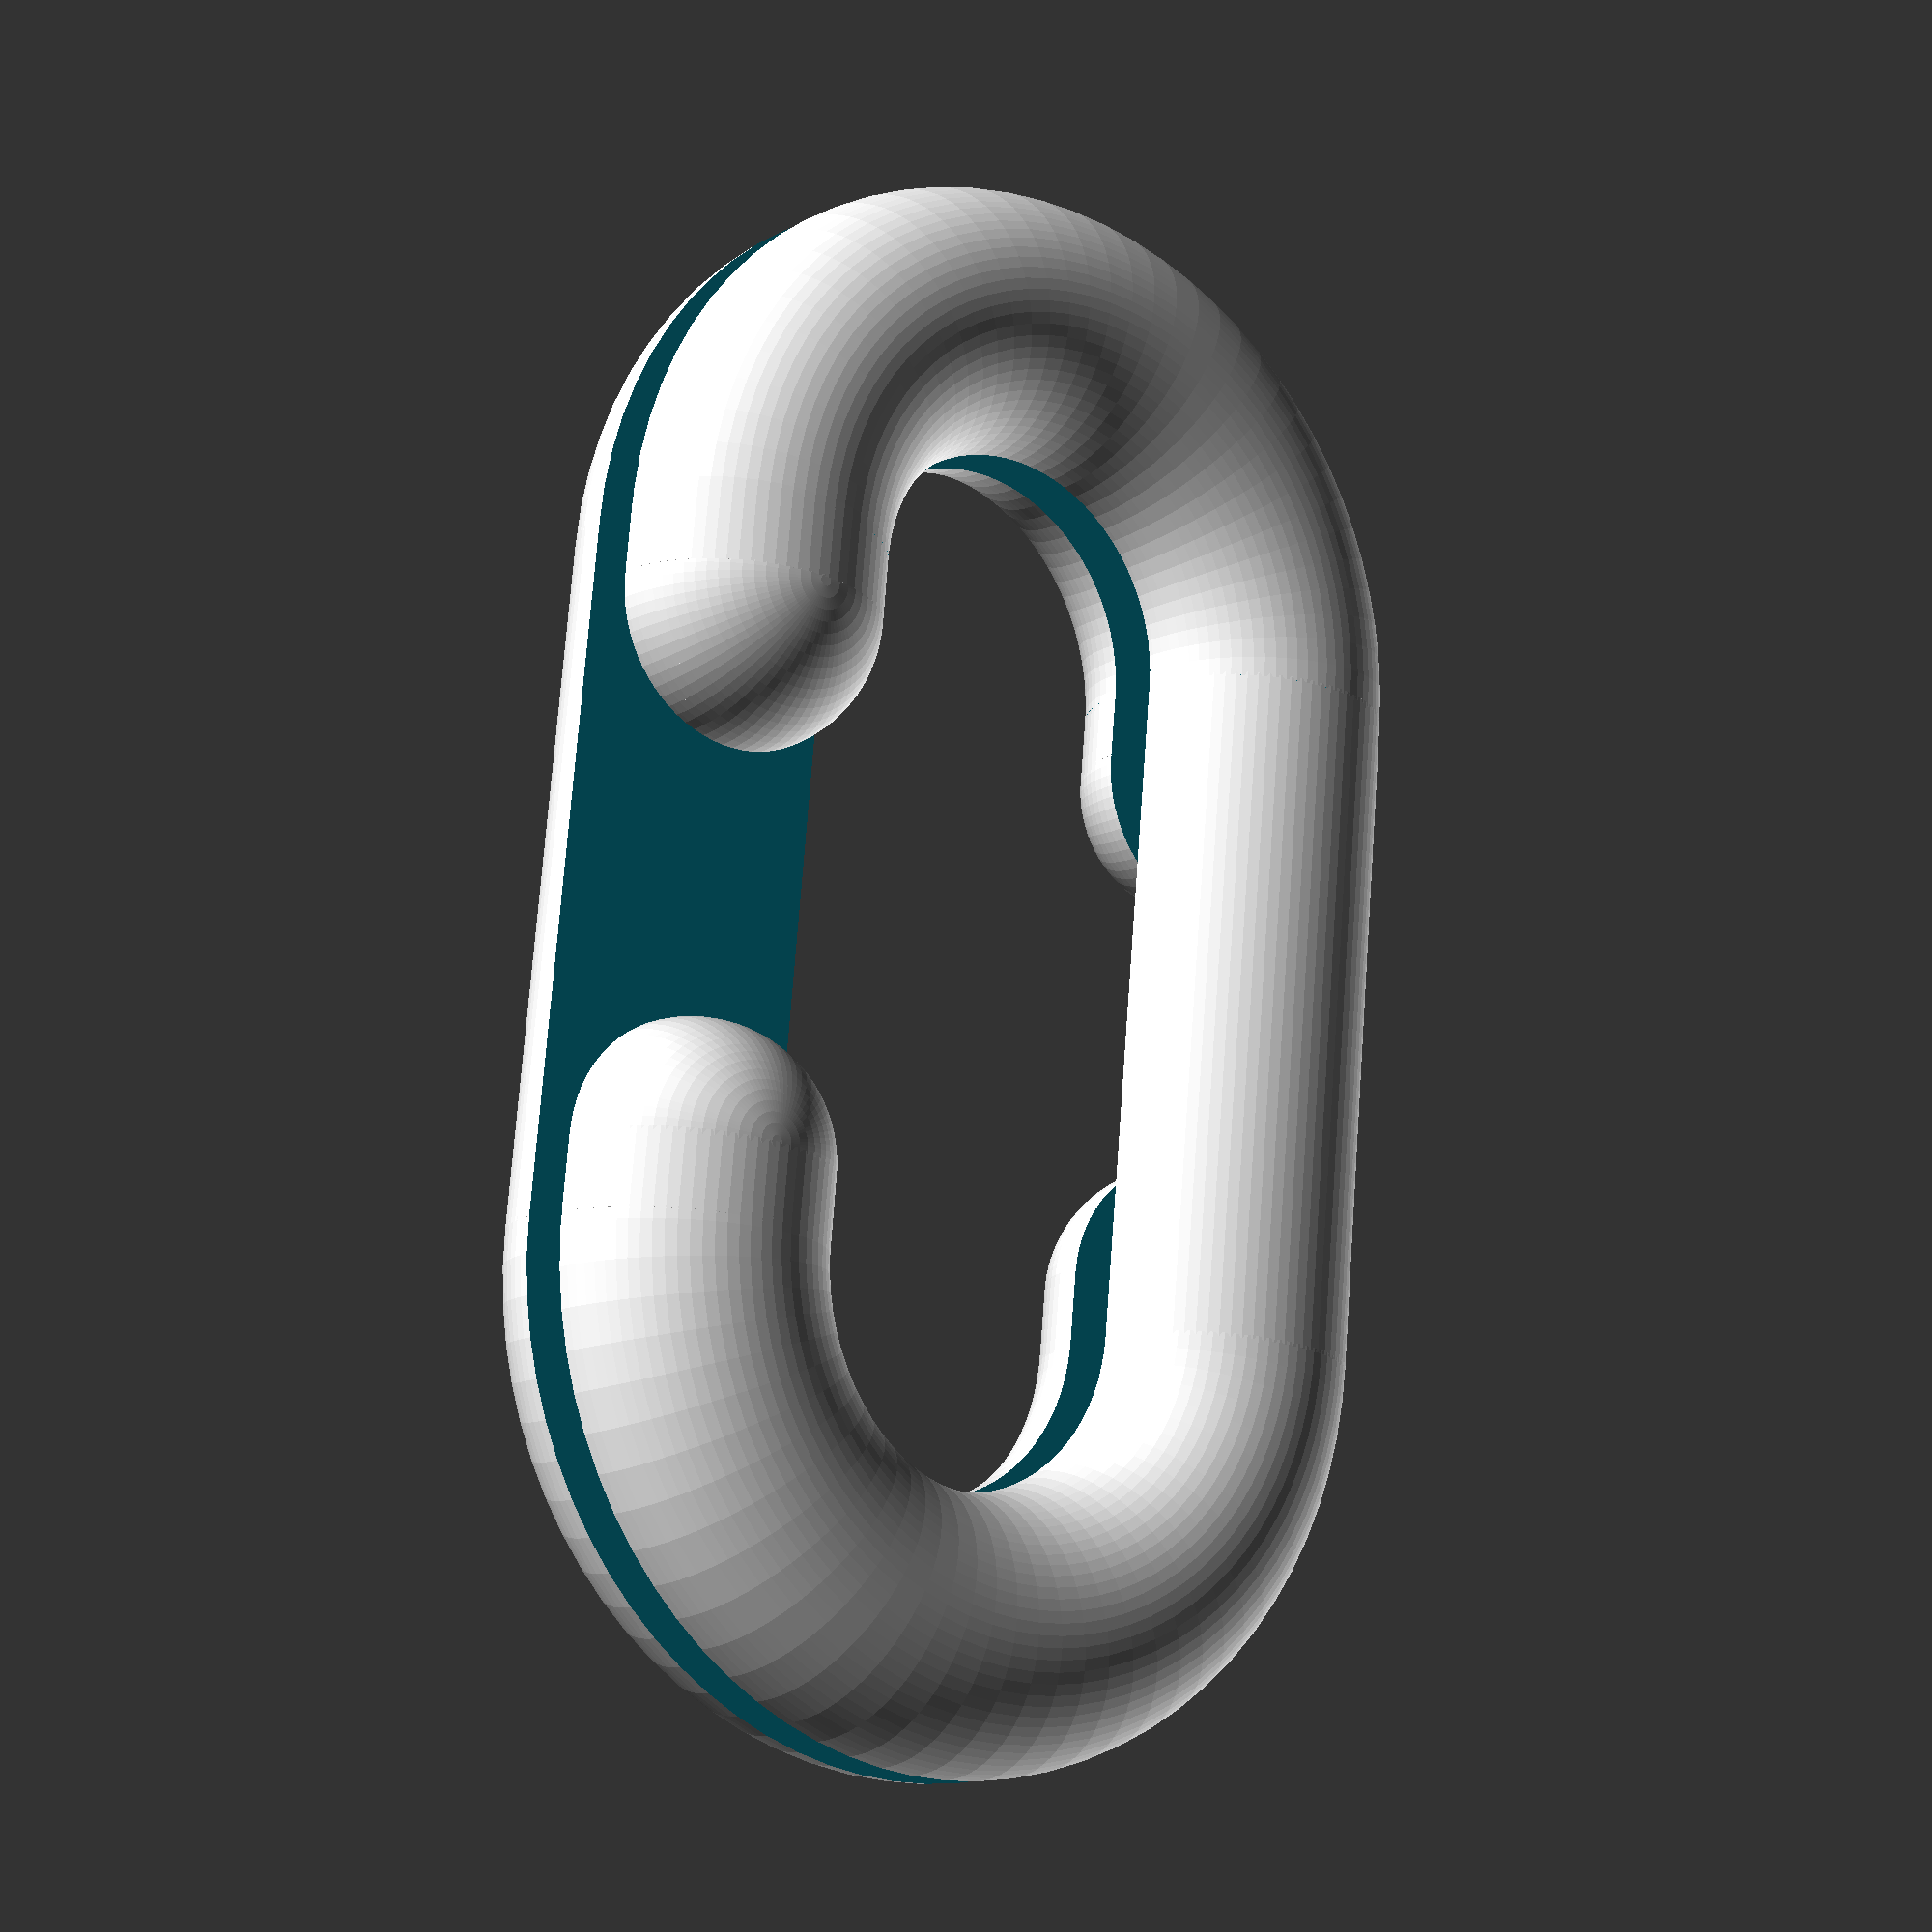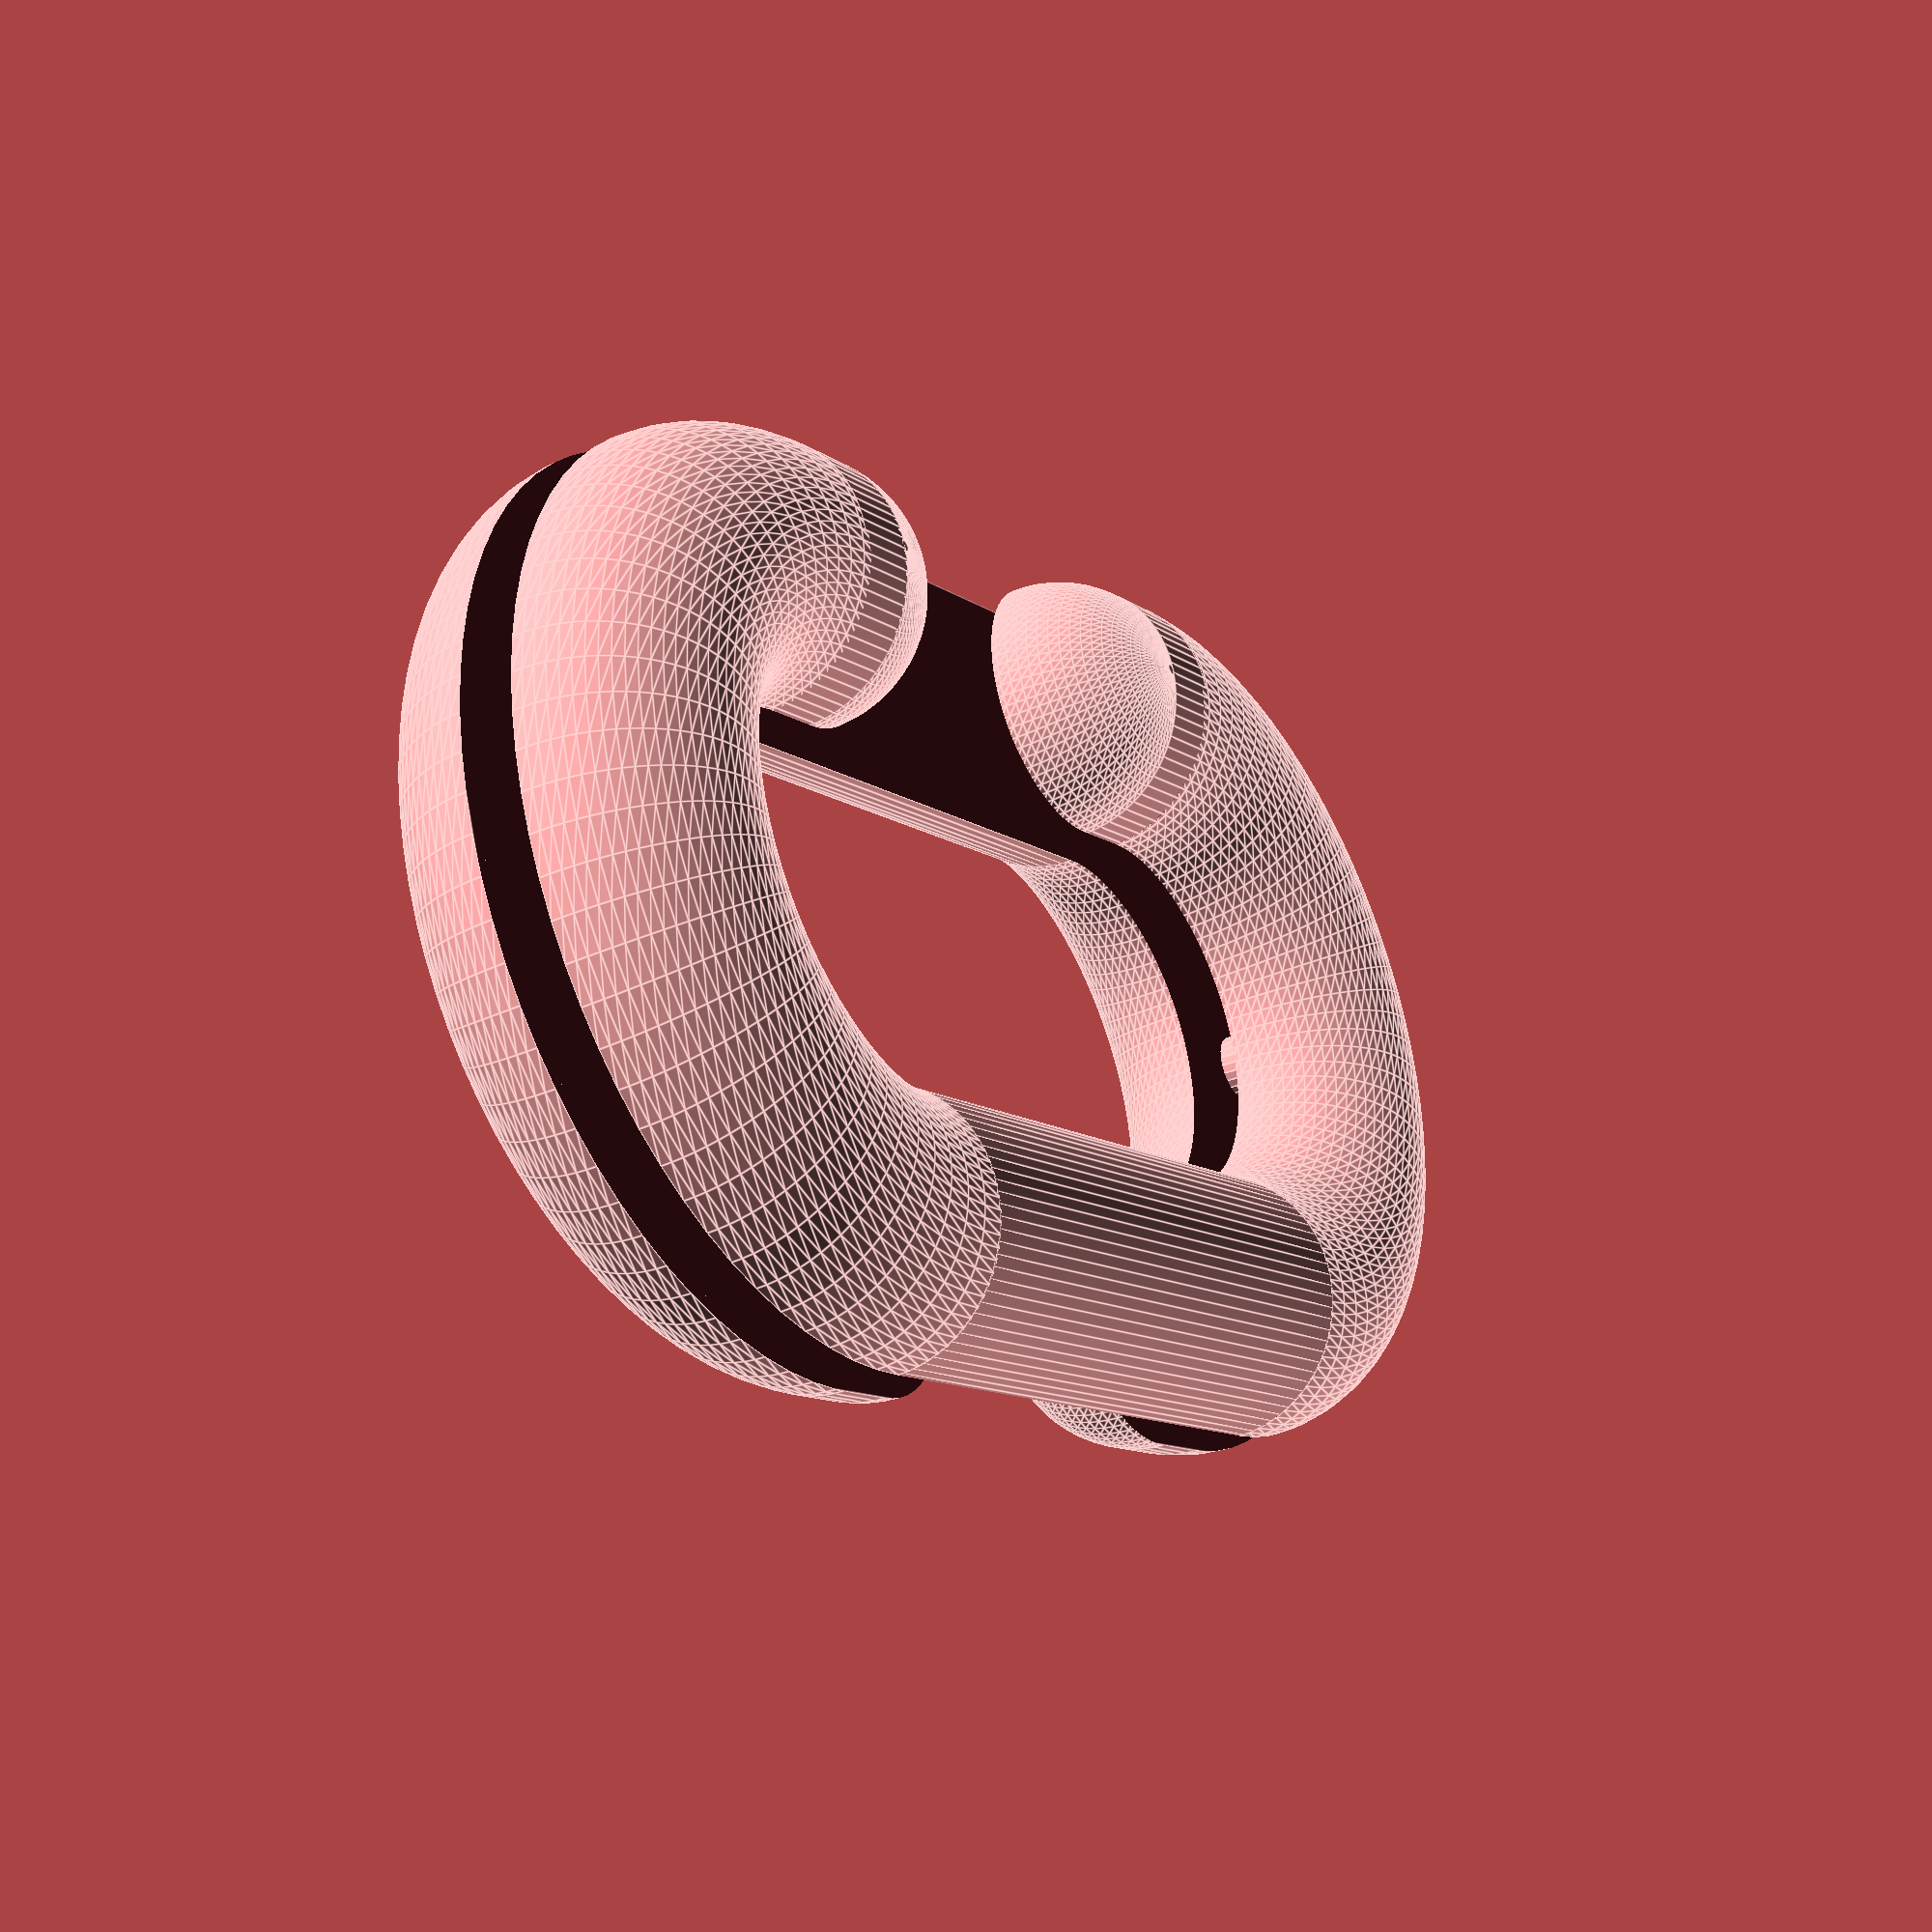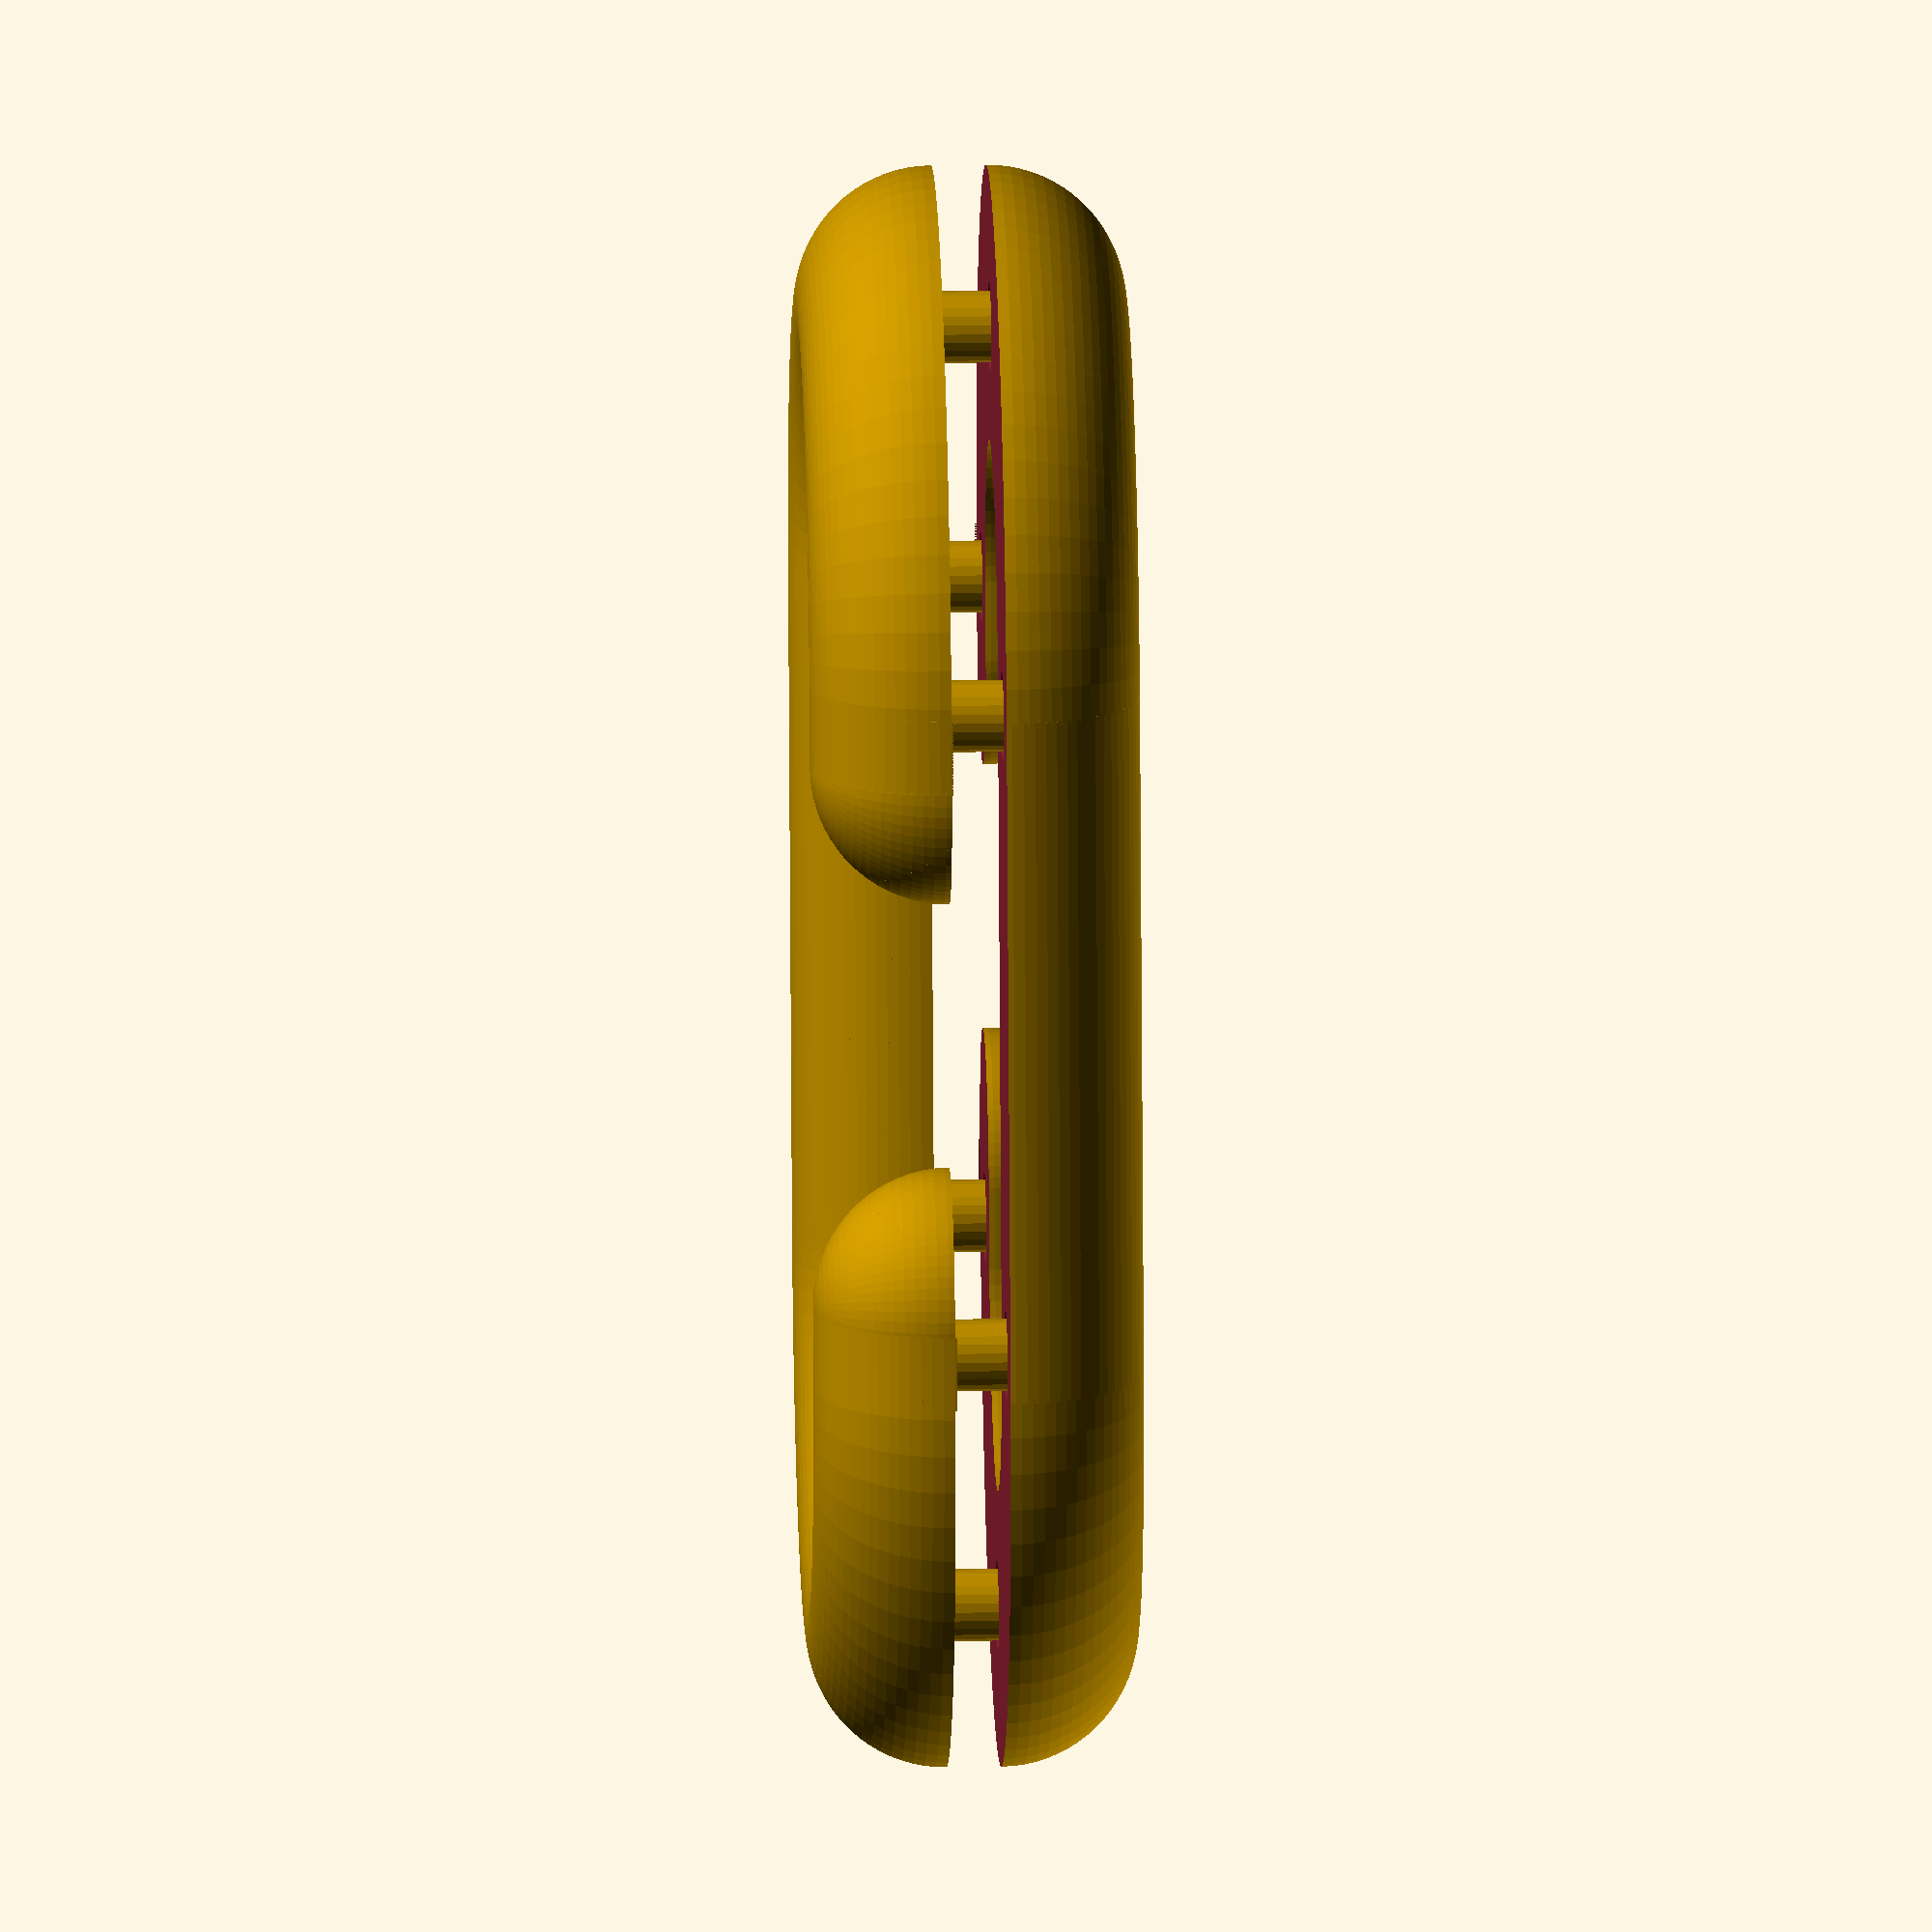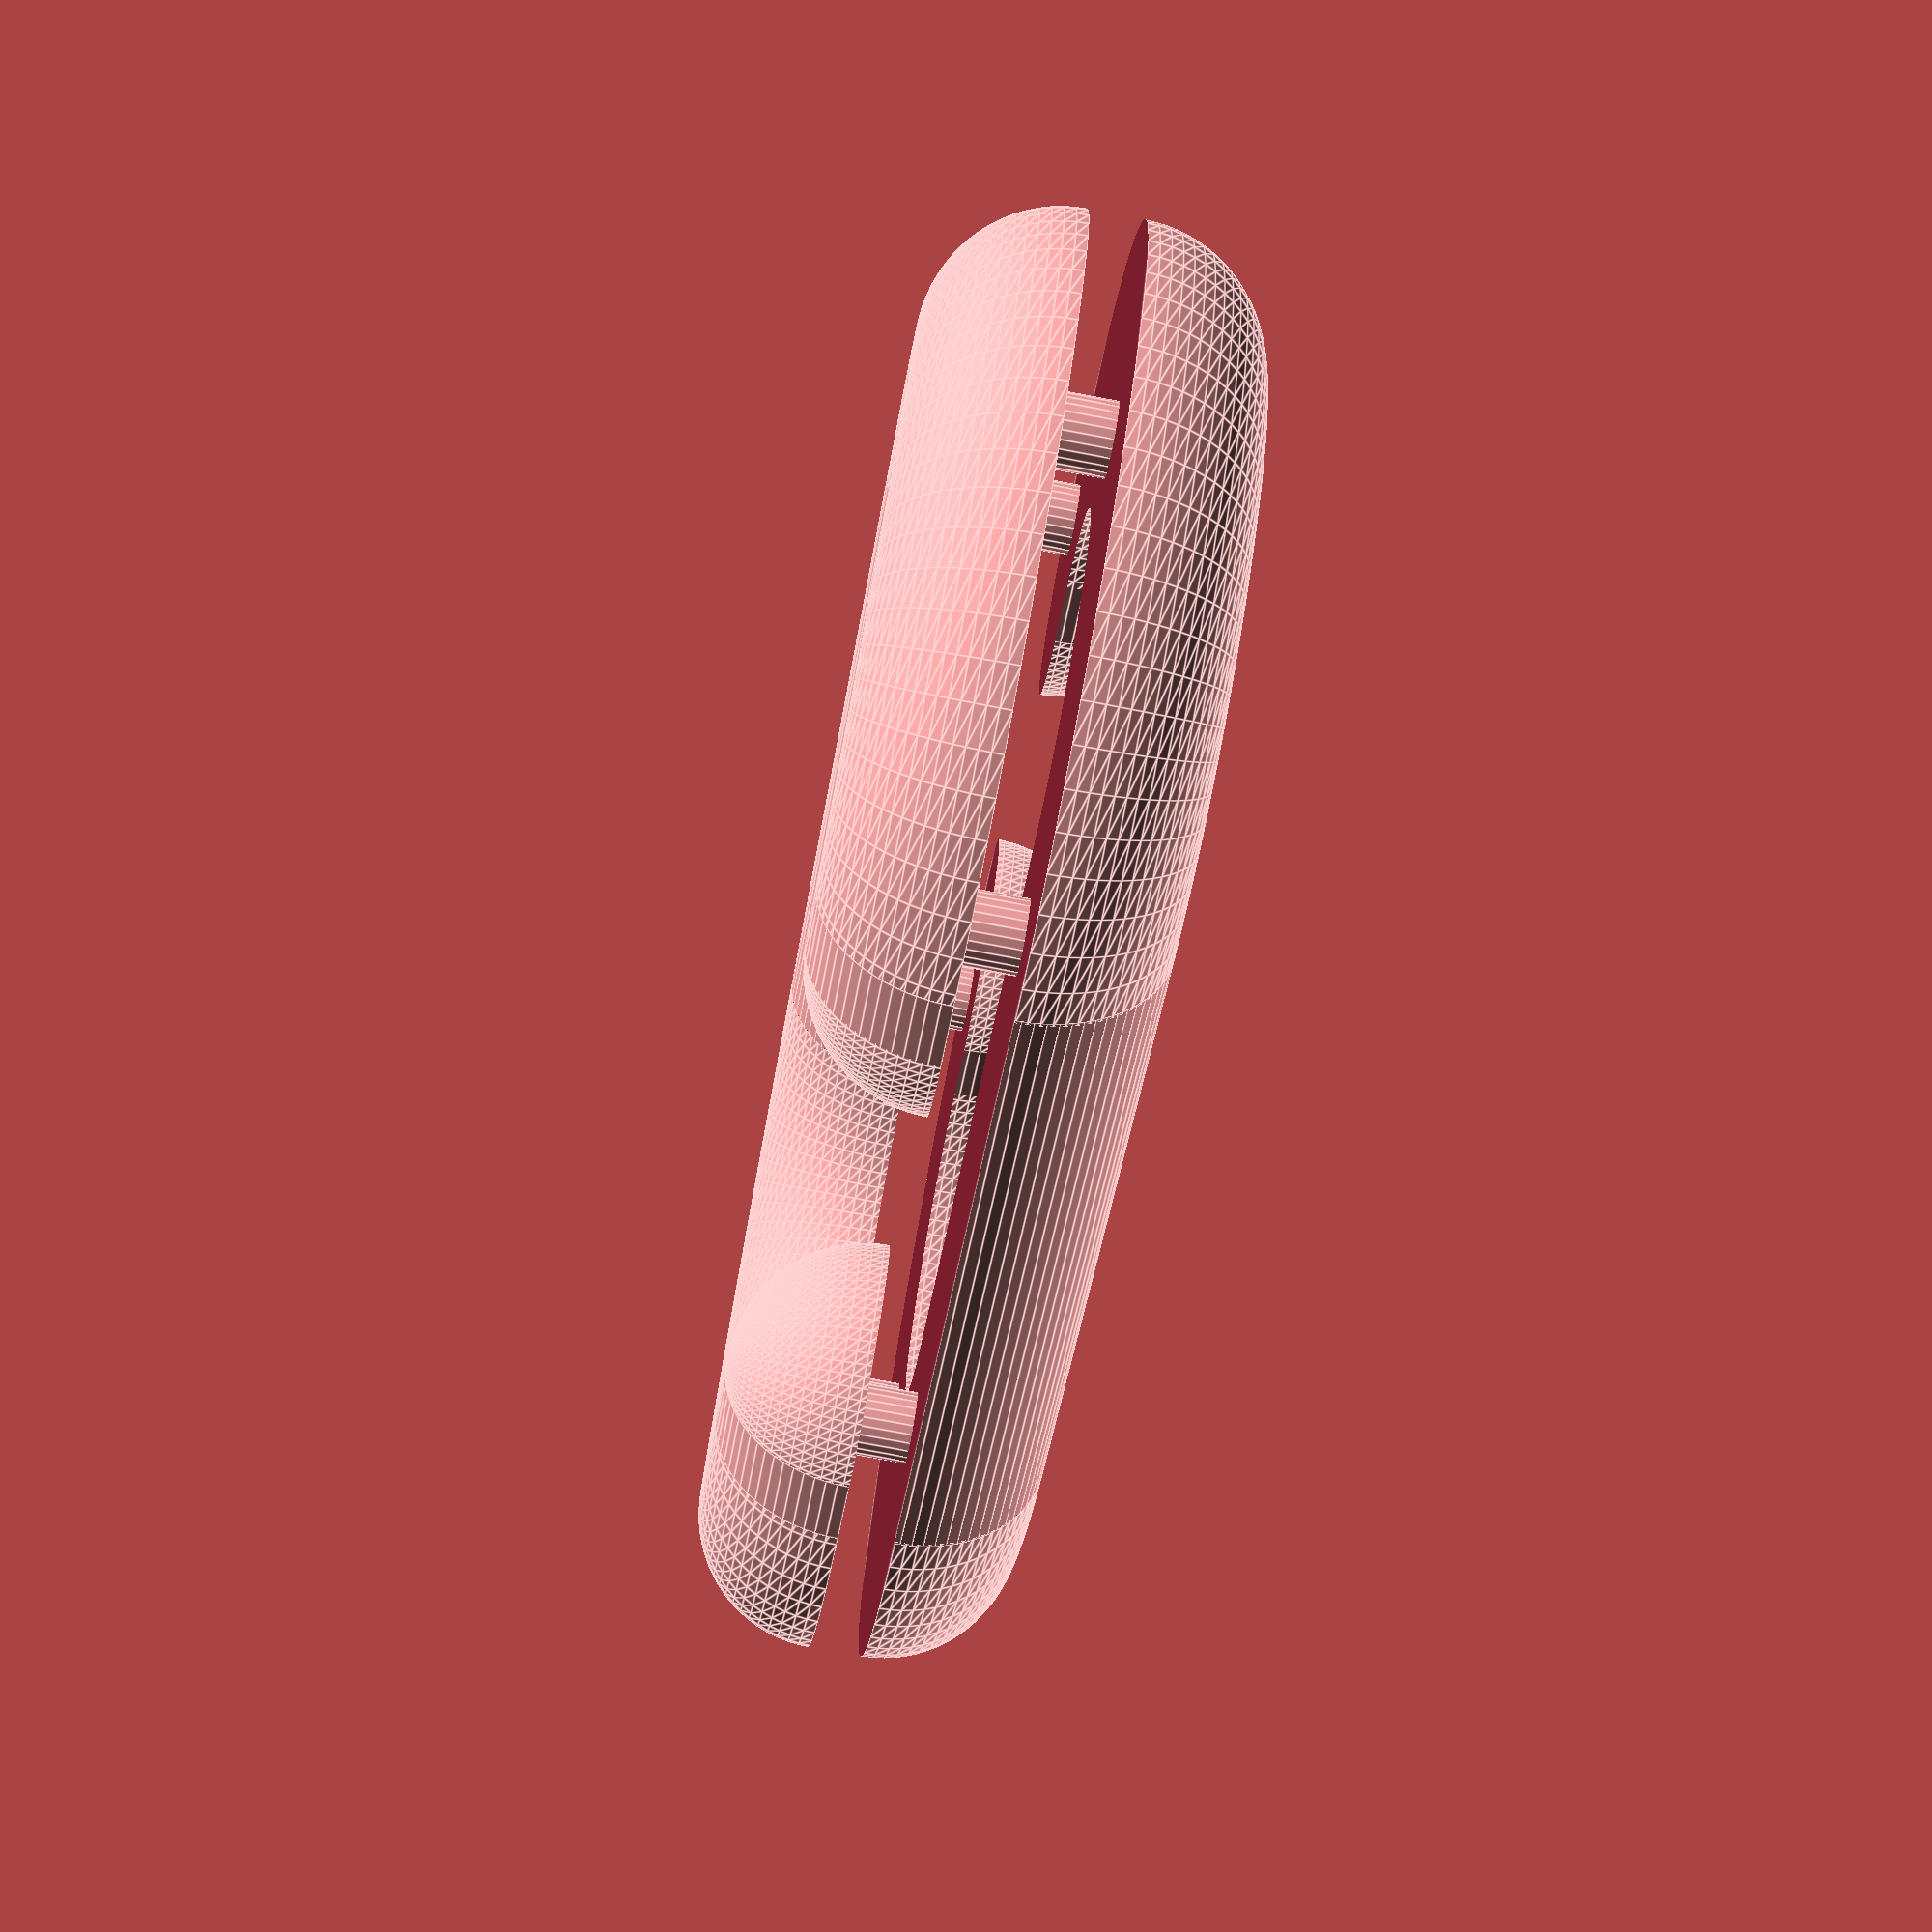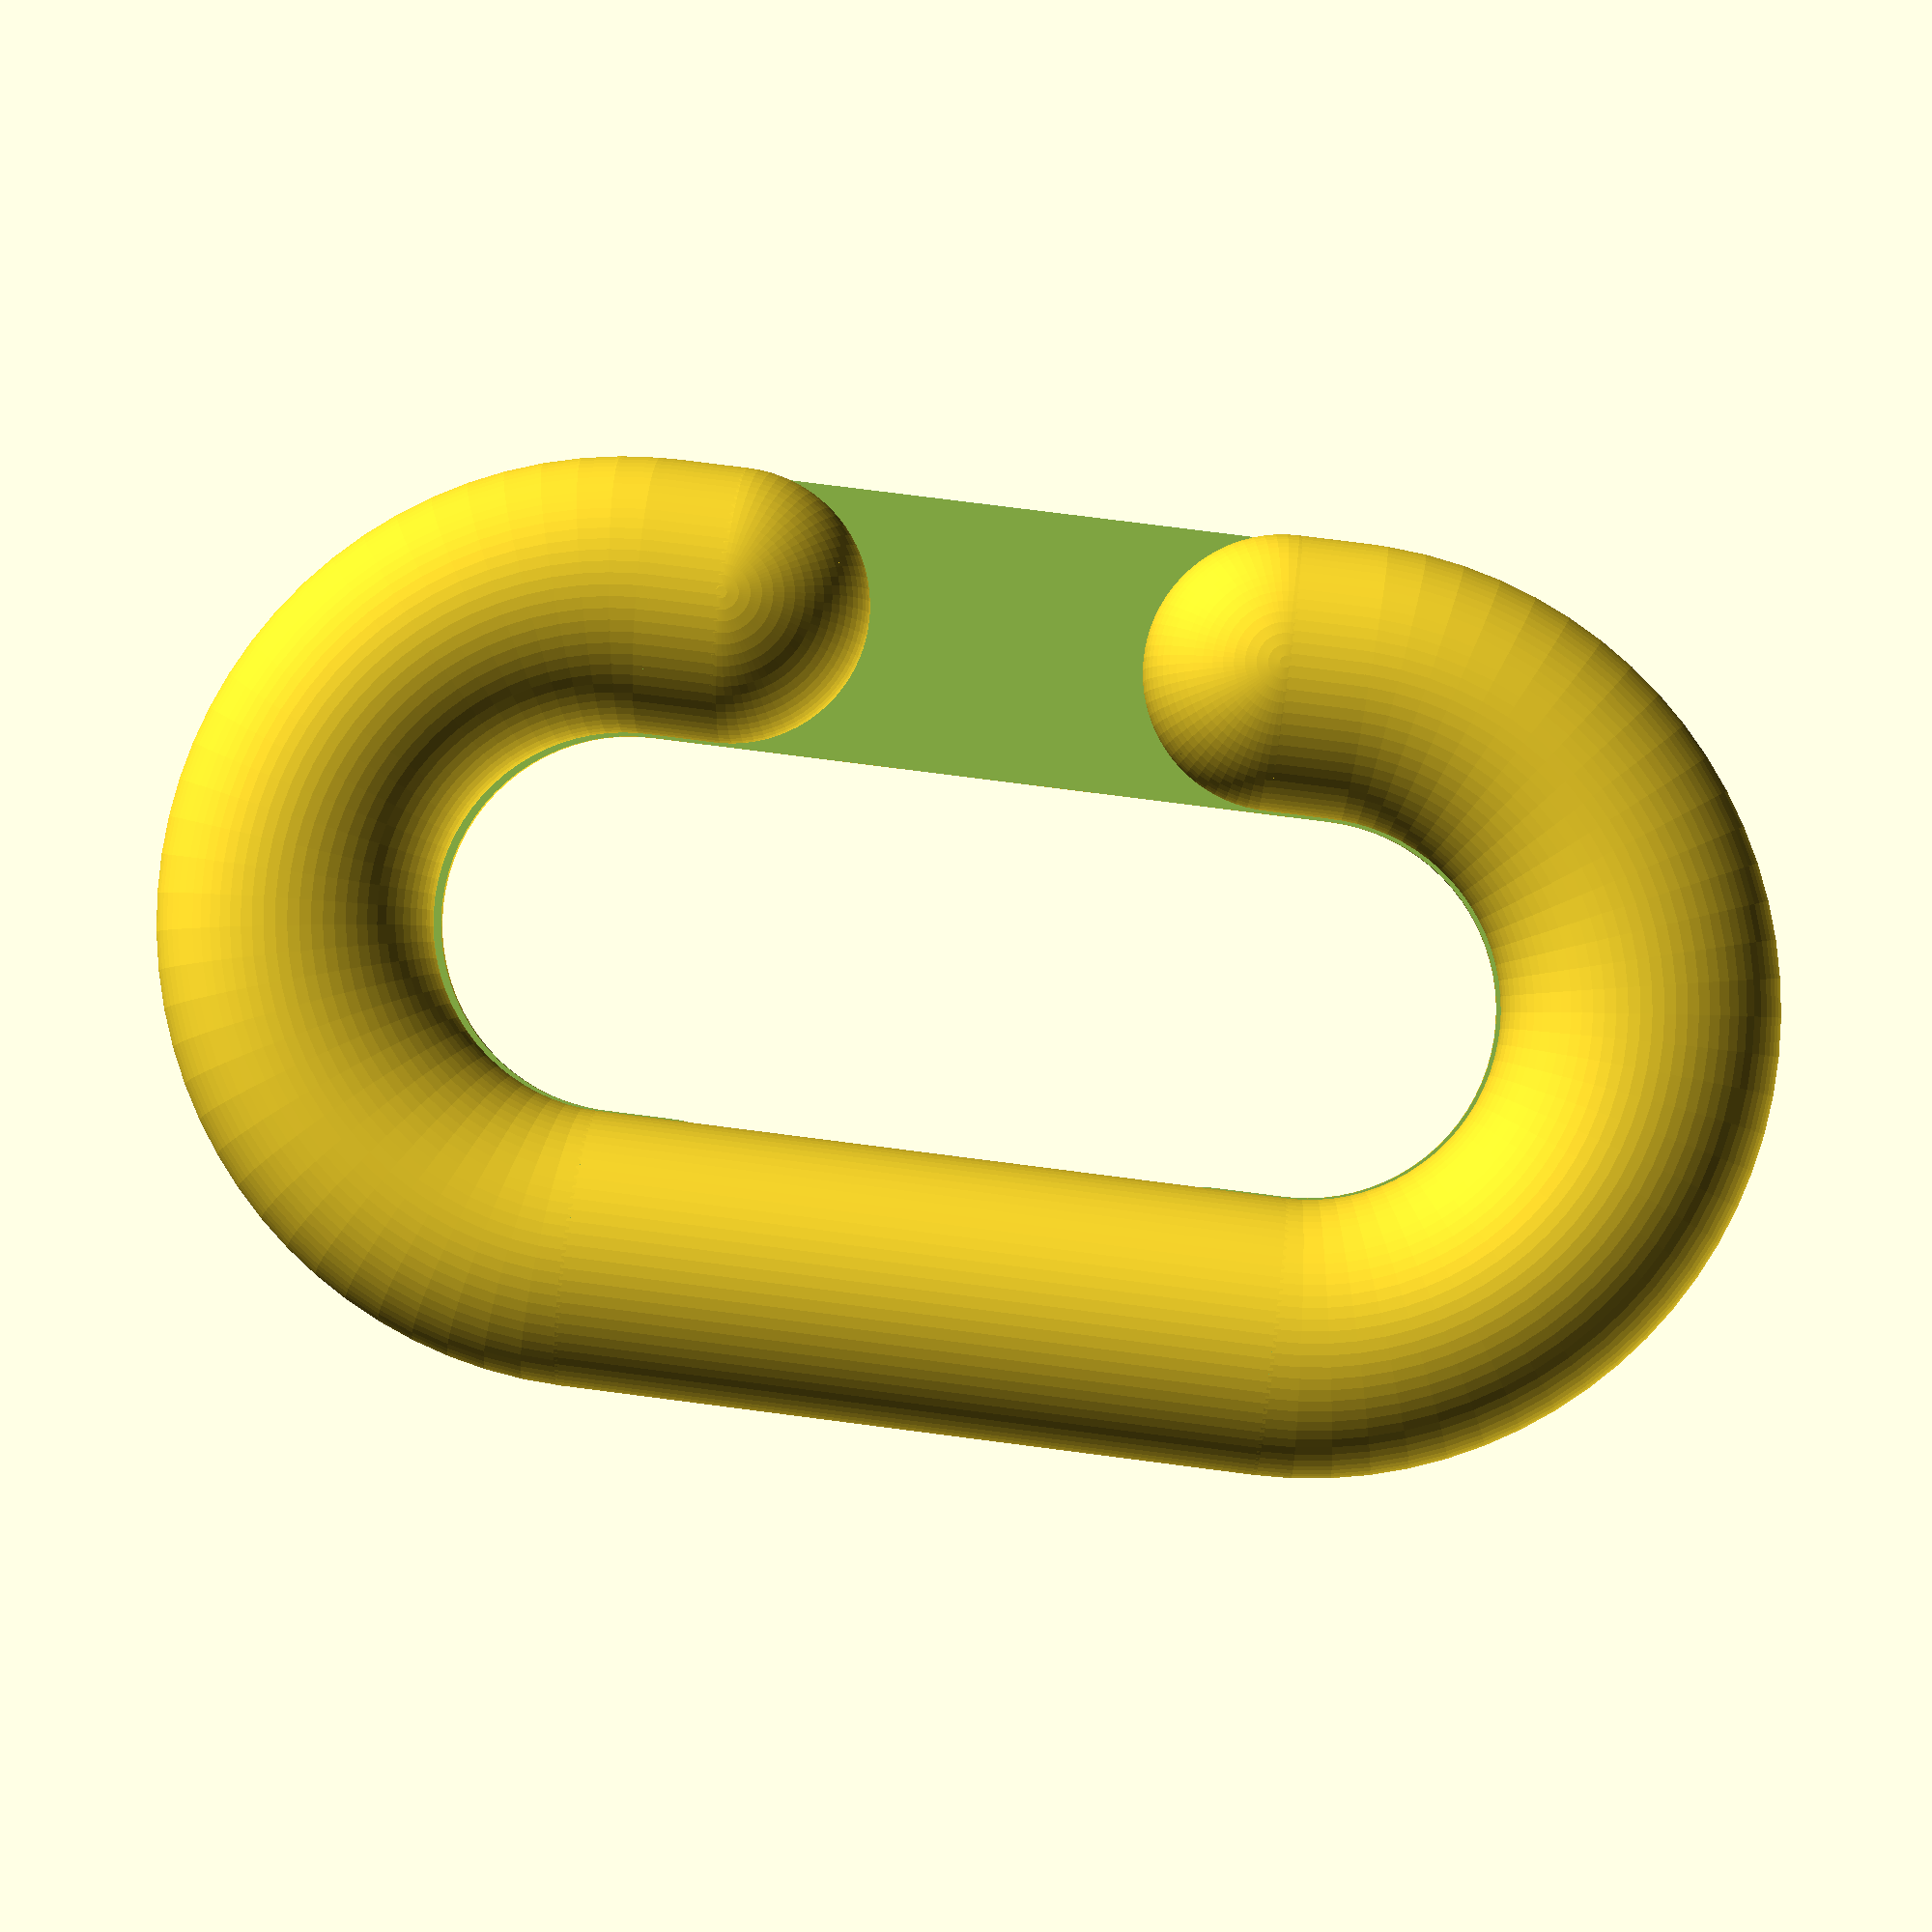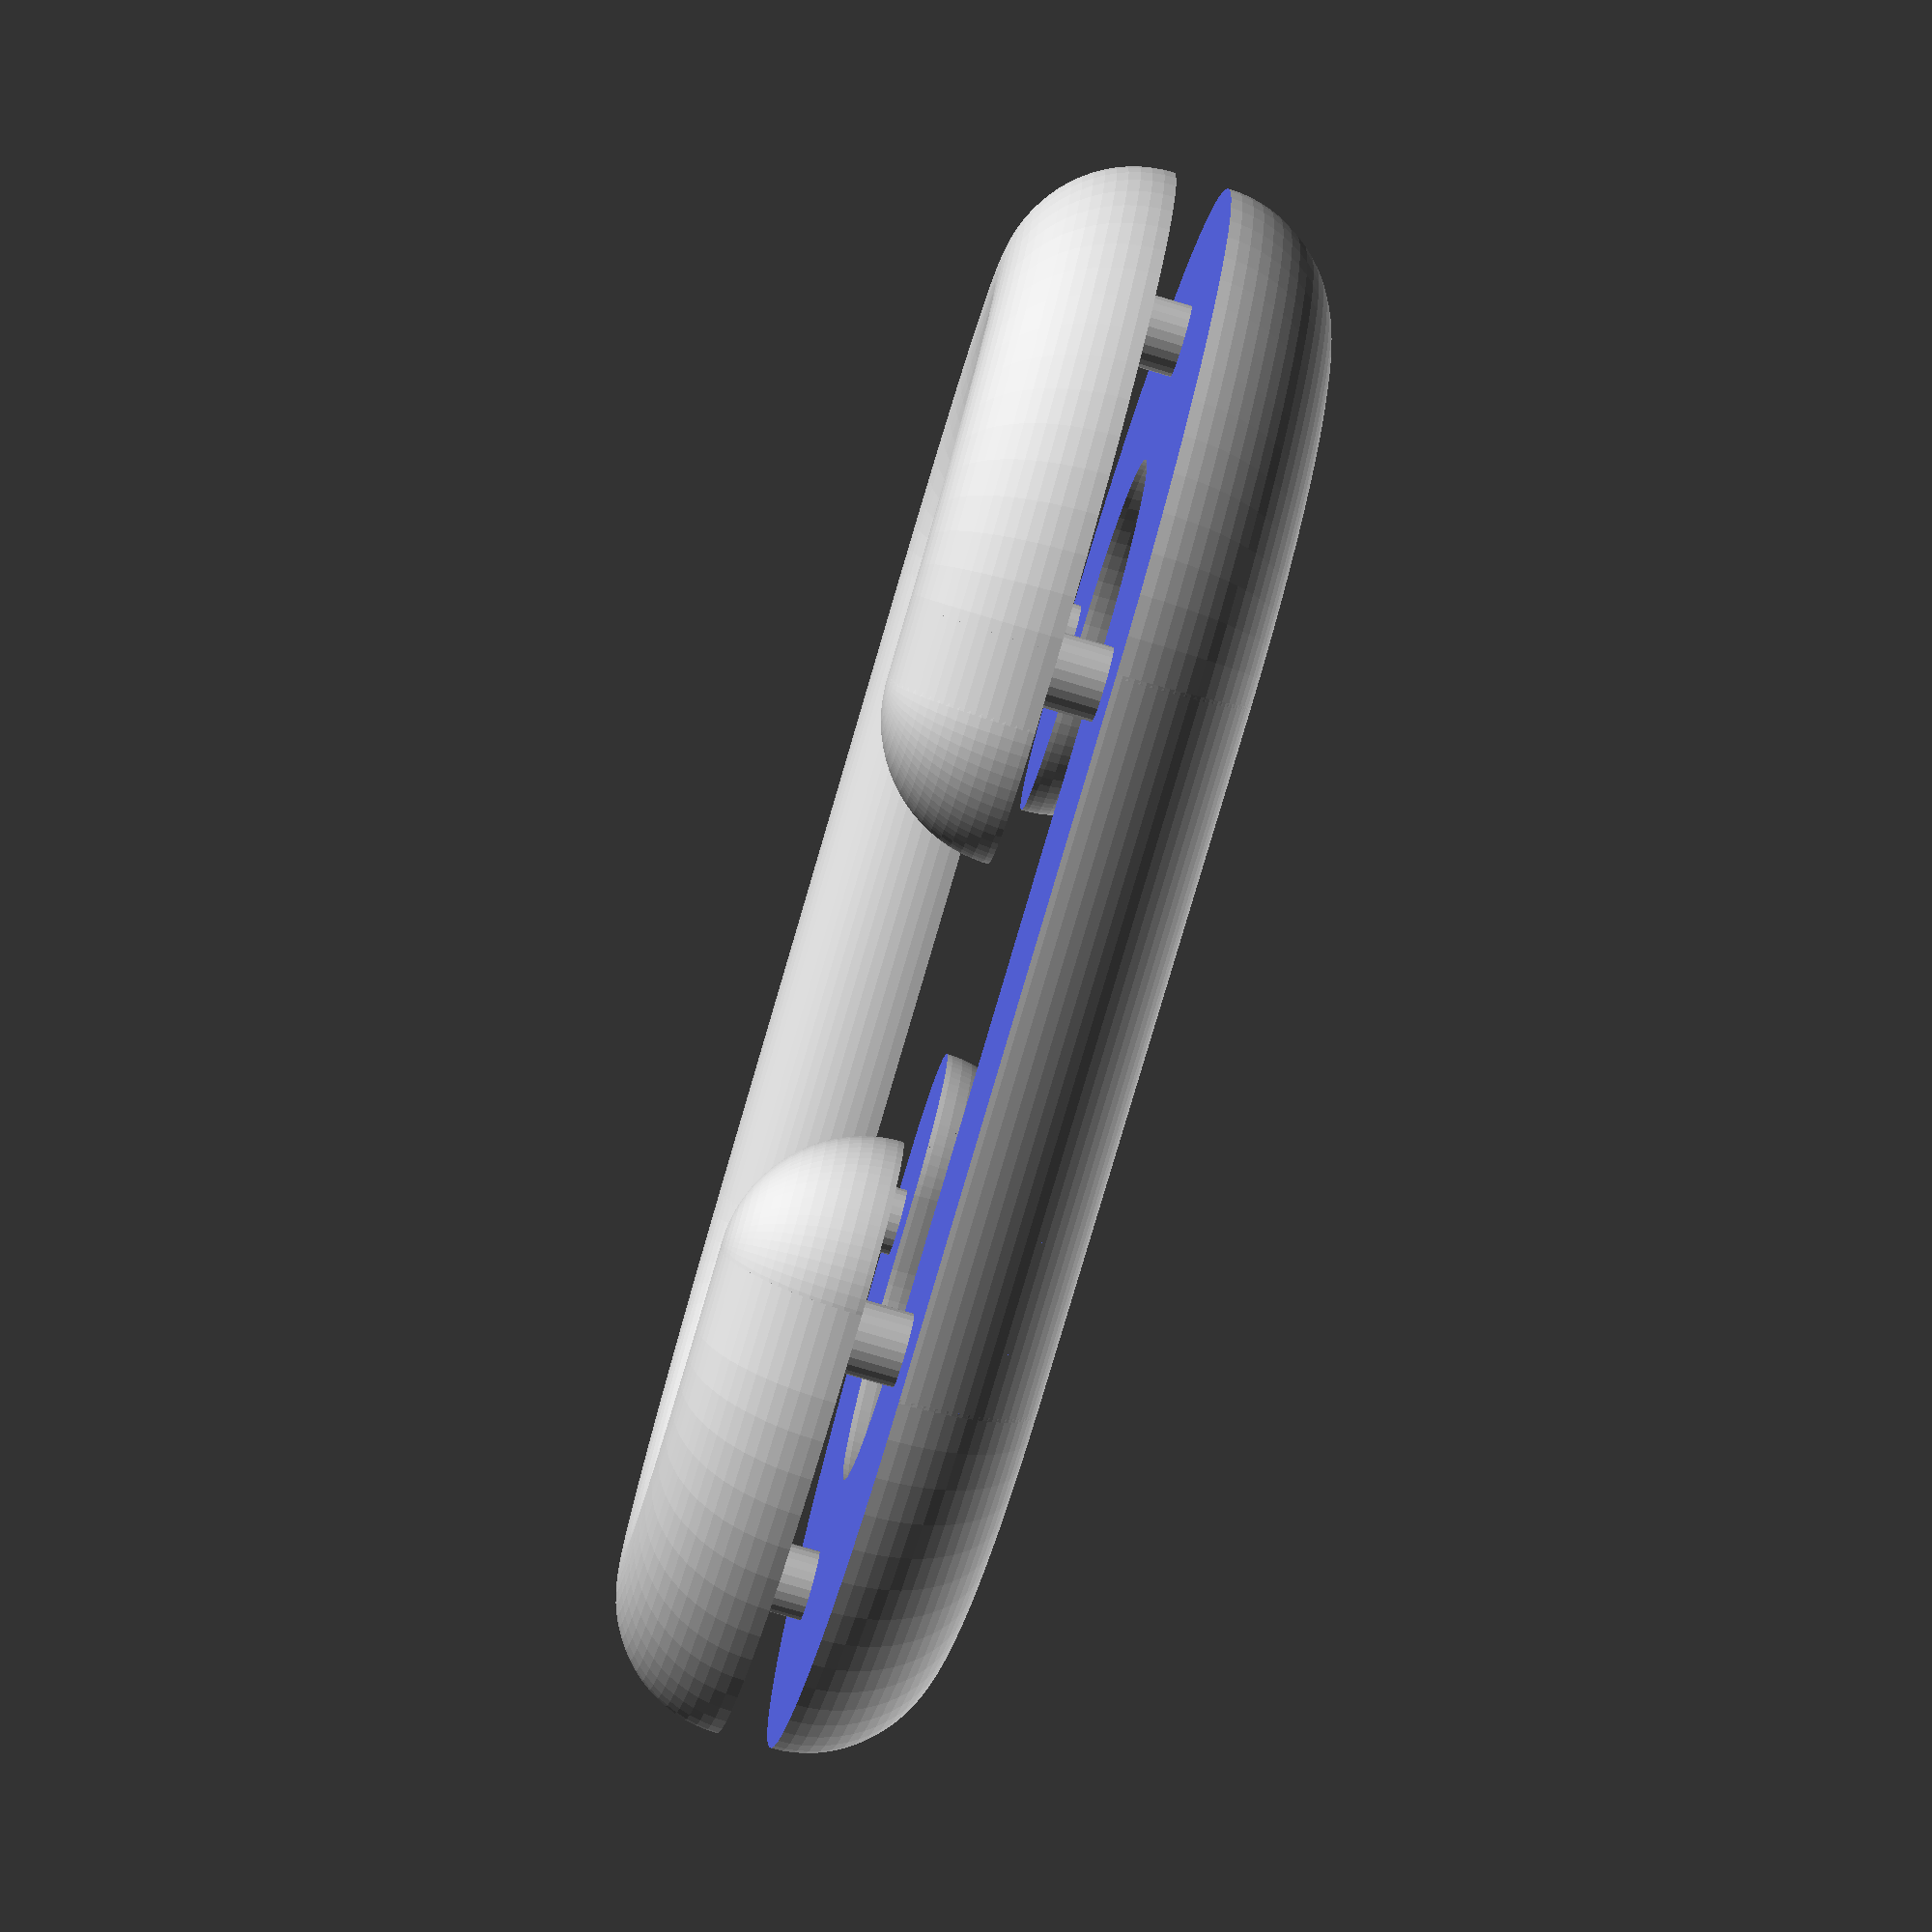
<openscad>
// chainlink.scad
// Chain link for plastic chains
//
// Copyright (C) 2013 Christopher Roberts
//
// This program is free software: you can redistribute it and/or modify
// it under the terms of the GNU General Public License as published by
// the Free Software Foundation, either version 3 of the License, or
// (at your option) any later version.
// 
// This program is distributed in the hope that it will be useful,
// but WITHOUT ANY WARRANTY; without even the implied warranty of
// MERCHANTABILITY or FITNESS FOR A PARTICULAR PURPOSE.  See the
// GNU General Public License for more details.
// 
// You should have received a copy of the GNU General Public License
// along with this program.  If not, see <http://www.gnu.org/licenses/>.

// Global Parameters
length      = 47;
width       = 27;
height      = 8;
clip_male   = 2.1;
clip_female = 2.7;
precision   = 75;

// Selection
selection   = 3; // 0 = both, 1 = male, 2 = female, 3 = demo

module chainlink_male() {

    difference() {

        // Things that exist
        union() {
            translate([0, 0, height/2]) rotate([0, 180, 180]) half_link();

            translate([ 0                  , -width  + height  , height/2 -0.1]) cylinder( r = clip_male/2, h = height*0.35 +0.2, $fn = precision/3 );
            translate([ 0                  ,  width  - height  , height/2 -0.1]) cylinder( r = clip_male/2, h = height*0.35 +0.2, $fn = precision/3 );
            translate([ width/2 - height/2, -width/2 + height/2, height/2 -0.1]) cylinder( r = clip_male/2, h = height*0.35 +0.2, $fn = precision/3 );
            translate([ width/2 - height/2,  width/2 - height/2, height/2 -0.1]) cylinder( r = clip_male/2, h = height*0.35 +0.2, $fn = precision/3 );
            translate([-width/2 + height/2, -width/2 + height/2, height/2 -0.1]) cylinder( r = clip_male/2, h = height*0.35 +0.2, $fn = precision/3 );
            translate([-width/2 + height/2,  width/2 - height/2, height/2 -0.1]) cylinder( r = clip_male/2, h = height*0.35 +0.2, $fn = precision/3 );

        }
    
    }

}

module chainlink_female() {

    difference() {

        // Things that exist
        union() {
            translate([0, 0, 0]) half_link();
        }

        // Things that don't exist
        union() {
            translate([0                     , -width   + height  , -0.1       ]) cylinder( r = clip_female/2, h = height*0.4 +0.2, $fn = precision/3 );
            translate([0                     ,  width   - height  , -0.1       ]) cylinder( r = clip_female/2, h = height*0.4 +0.2, $fn = precision/3 );
            translate([0 + width/2 - height/2, -width/2 + height/2, -0.1       ]) cylinder( r = clip_female/2, h = height*0.4 +0.2, $fn = precision/3 );
            translate([0 + width/2 - height/2,  width/2 - height/2, -0.1       ]) cylinder( r = clip_female/2, h = height*0.4 +0.2, $fn = precision/3 );
            translate([0 - width/2 + height/2, -width/2 + height/2, -0.1       ]) cylinder( r = clip_female/2, h = height*0.4 +0.2, $fn = precision/3 );
            translate([0 - width/2 + height/2,  width/2 - height/2, -0.1       ]) cylinder( r = clip_female/2, h = height*0.4 +0.2, $fn = precision/3 );
        }
    
    }

}

module half_link() {

    difference() {

        // Things that exist
        union() {
            link();
        }

        // Things that don't exist
        union() {
            translate([-width/2, -length/2, -height]) cube([width, length, height]);
        }
    
    }

}

module link() {

    // Things that exist
    union() {
        translate([0, -length/2 + width/2, 0]) half_donut();
        translate([0, length/2 - width/2, 0]) rotate([180, 0, 0]) half_donut();
        translate([-width/2 + height/2, (length-width)/2 + 0.1, 0]) rotate([90, 0, 0]) cylinder( r = height/2, h = length -width +0.2, $fn = precision);

        for (y = [-height -0.1, +height * 1.25 + 0.2] ) {
            translate([width/2 - height/2, y, 0]) rotate([90, 0, 0]) cylinder( r = height/2, h = height/4 +0.2, $fn = precision);
        }
        for (y = [-height, +height] ) {
            translate([width/2 - height/2, y, 0]) sphere( r = height/2, $fn = precision );
        }
    }

}

module half_donut() {

    difference() {

        // Things that exist
        union() {
            donut();
        }

        // Things that don't exist
        union() {
            translate([-width/2, 0, -height/2 -0.1]) {
                cube([width, width/2, height + 0.2]);
            }
        }
    
    }

}

module donut() {
    rotate_extrude(convexity = 10, $fn = precision) {
        translate([width/2 - height/2, 0, 0]) circle(r = height/2, $fn = precision);
    }
}

if (selection == 0) {
    translate( [ -width * 0.7, 0, 0] ) chainlink_male();
    translate( [ width * 0.7, 0, 0] ) chainlink_female();
} else if (selection == 1) {
    chainlink_male();
} else if (selection == 2) {
    chainlink_female();
} else if (selection == 3) {
    translate([0, 0, height * 1.2]) rotate( [0,180,0] ) chainlink_male();
    translate([0, 0, height/2]) rotate( [0,180,180] ) chainlink_female();
}

</openscad>
<views>
elev=12.7 azim=5.4 roll=321.7 proj=p view=solid
elev=214.6 azim=110.5 roll=57.9 proj=p view=edges
elev=337.7 azim=170.0 roll=88.1 proj=o view=solid
elev=257.2 azim=241.9 roll=280.6 proj=p view=edges
elev=1.2 azim=97.2 roll=1.8 proj=p view=wireframe
elev=258.1 azim=274.5 roll=286.5 proj=p view=solid
</views>
